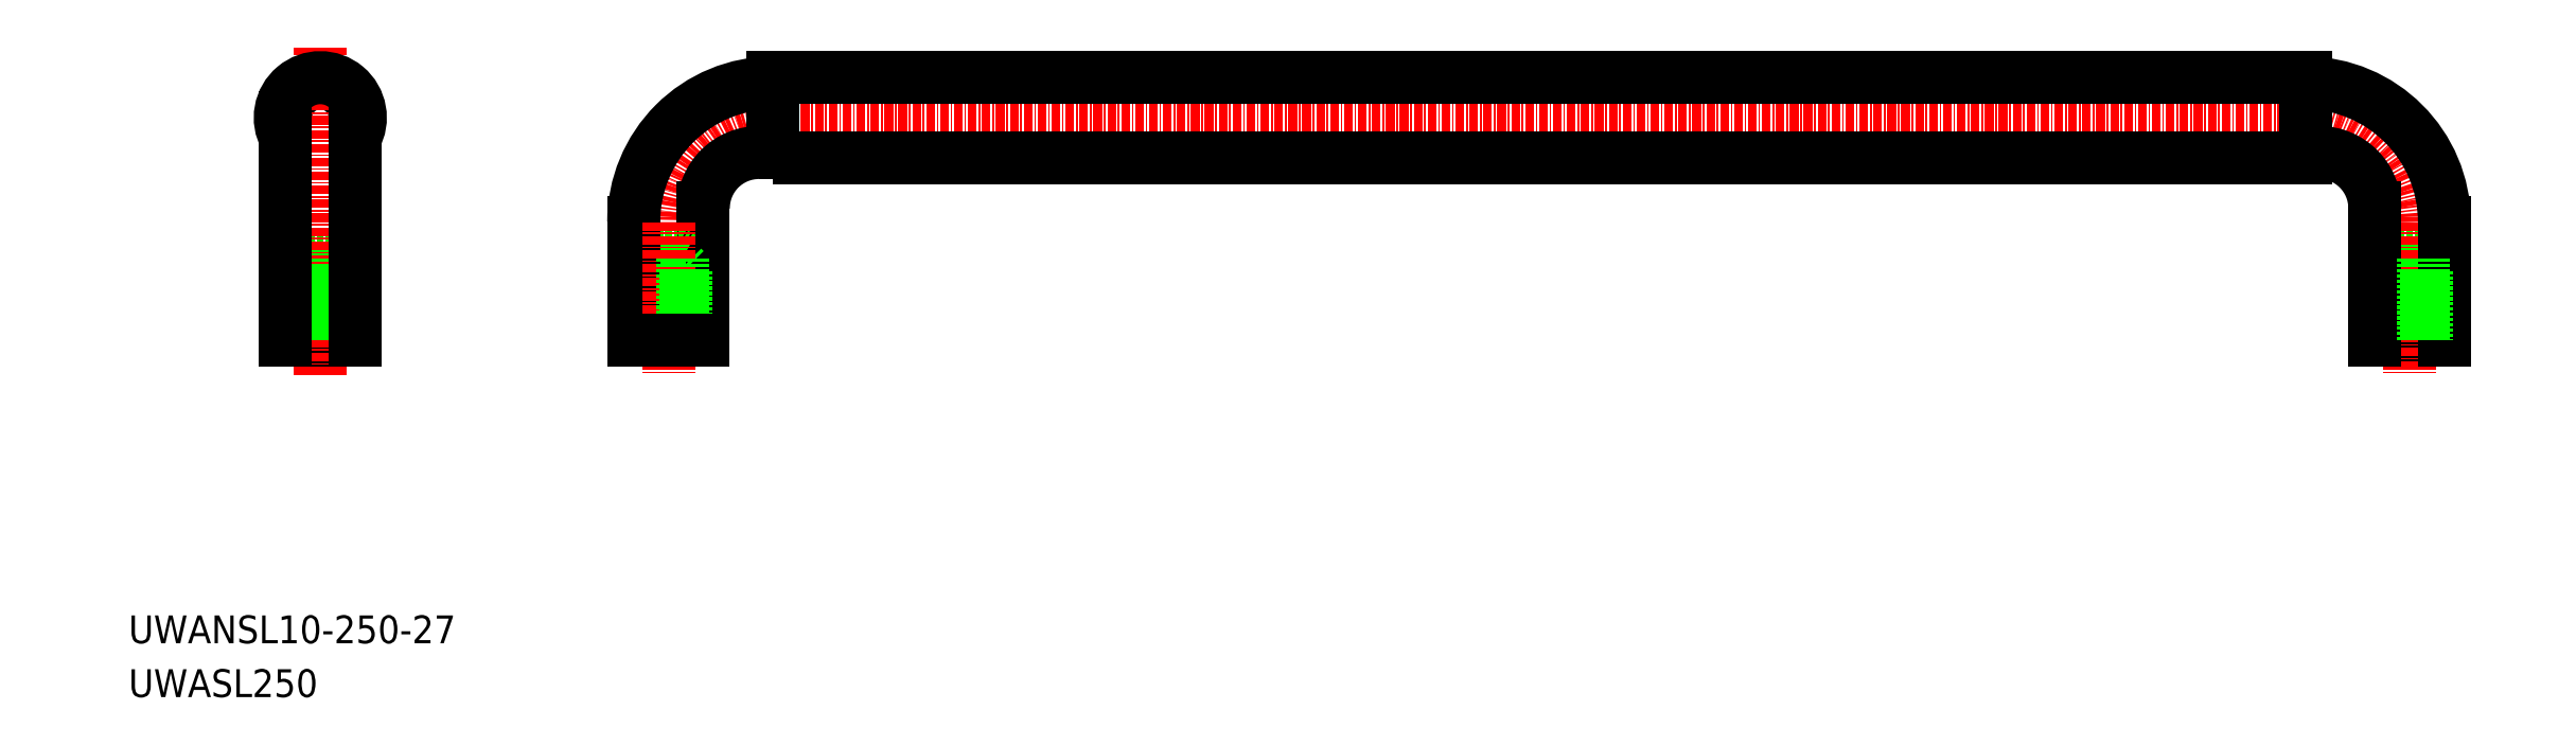
<metadata>
{"format":"dxf","ext":"dxf","renderer":"ezdxf+matplotlib","layout":"modelspace","background":"white","min_lineweight":24,"dpi":150}
</metadata>
<code>
0
SECTION
2
ENTITIES
0
ARC
8
CENTER
10
-5688
20
-1438
30
0
40
15
50
0
51
90
0
POLYLINE
8
CENTER
66
     1
10
0
20
0
30
0
0
VERTEX
8
CENTER
10
-5908
20
-1423
30
0
0
VERTEX
8
CENTER
10
-5890
20
-1423
30
0
0
VERTEX
8
CENTER
10
-5688
20
-1423
30
0
0
SEQEND
8
CENTER
0
ARC
8
CENTER
10
-5908
20
-1438
30
0
40
15
50
90
51
180
0
LINE
8
0
10
-5671
20
-1444
30
0
11
-5671
21
-1445
31
0
0
LINE
8
0
10
-5675
20
-1444
30
0
11
-5676
21
-1445
31
0
0
LINE
8
0
10
-5673
20
-1443
30
0
11
-5675
21
-1443
31
0
0
LINE
8
0
10
-5675
20
-1443
30
0
11
-5673
21
-1442
31
0
0
LINE
8
0
10
-5673
20
-1444
30
0
11
-5675
21
-1444
31
0
0
LINE
8
0
10
-5676
20
-1445
30
0
11
-5673
21
-1445
31
0
0
LINE
8
0
10
-5673
20
-1443
30
0
11
-5671
21
-1443
31
0
0
LINE
8
0
10
-5671
20
-1443
30
0
11
-5673
21
-1442
31
0
0
LINE
8
0
10
-5671
20
-1445
30
0
11
-5673
21
-1445
31
0
0
LINE
8
0
10
-5673
20
-1444
30
0
11
-5671
21
-1444
31
0
0
LINE
8
0
10
-5678
20
-1455
30
0
11
-5668
21
-1455
31
0
0
LINE
8
CENTER
10
-5673
20
-1438
30
0
11
-5673
21
-1460
31
0
0
LINE
8
0
10
-5676
20
-1445
30
0
11
-5676
21
-1455
31
0
0
LINE
8
0
10
-5675
20
-1455
30
0
11
-5675
21
-1443
31
0
0
LINE
8
0
10
-5668
20
-1455
30
0
11
-5668
21
-1438
31
0
0
LINE
8
0
10
-5678
20
-1455
30
0
11
-5678
21
-1436
31
0
0
LINE
8
0
10
-5671
20
-1445
30
0
11
-5671
21
-1455
31
0
0
LINE
8
0
10
-5671
20
-1455
30
0
11
-5671
21
-1443
31
0
0
ARC
8
0
10
-5910
20
-1436
30
0
40
8
50
90
51
180
0
LINE
8
0
10
-5918
20
-1455
30
0
11
-5918
21
-1436
31
0
0
POLYLINE
8
0
66
     1
10
0
20
0
30
0
0
VERTEX
8
0
10
-5910
20
-1428
30
0
0
VERTEX
8
0
10
-5908
20
-1428
30
0
0
SEQEND
8
0
0
ARC
8
0
10
-5688
20
-1438
30
0
40
20
50
0
51
90
0
ARC
8
0
10
-5686
20
-1436
30
0
40
8
50
0
51
90
0
LINE
8
0
10
-5921
20
-1444
30
0
11
-5921
21
-1445
31
0
0
LINE
8
0
10
-5923
20
-1443
30
0
11
-5921
21
-1443
31
0
0
LINE
8
0
10
-5921
20
-1443
30
0
11
-5923
21
-1442
31
0
0
LINE
8
0
10
-5923
20
-1444
30
0
11
-5921
21
-1444
31
0
0
LINE
8
0
10
-5921
20
-1445
30
0
11
-5923
21
-1445
31
0
0
LINE
8
0
10
-5925
20
-1444
30
0
11
-5926
21
-1445
31
0
0
LINE
8
0
10
-5926
20
-1445
30
0
11
-5923
21
-1445
31
0
0
LINE
8
0
10
-5923
20
-1444
30
0
11
-5925
21
-1444
31
0
0
LINE
8
0
10
-5925
20
-1443
30
0
11
-5923
21
-1442
31
0
0
LINE
8
0
10
-5923
20
-1443
30
0
11
-5925
21
-1443
31
0
0
LINE
8
0
10
-5925
20
-1455
30
0
11
-5925
21
-1443
31
0
0
LINE
8
0
10
-5926
20
-1445
30
0
11
-5926
21
-1455
31
0
0
LINE
8
0
10
-5928
20
-1455
30
0
11
-5928
21
-1438
31
0
0
LINE
8
CENTER
10
-5923
20
-1438
30
0
11
-5923
21
-1460
31
0
0
LINE
8
0
10
-5921
20
-1445
30
0
11
-5921
21
-1455
31
0
0
LINE
8
0
10
-5921
20
-1455
30
0
11
-5921
21
-1443
31
0
0
ARC
8
0
10
-5973
20
-1423
30
0
40
5
50
0
51
180
0
LINE
8
0
10
-5968
20
-1439
30
0
11
-5968
21
-1439
31
0
0
LINE
8
0
10
-5971
20
-1444
30
0
11
-5971
21
-1445
31
0
0
LINE
8
0
10
-5968
20
-1447
30
0
11
-5968
21
-1447
31
0
0
LINE
8
0
10
-5973
20
-1443
30
0
11
-5975
21
-1443
31
0
0
LINE
8
0
10
-5975
20
-1443
30
0
11
-5973
21
-1442
31
0
0
LINE
8
0
10
-5973
20
-1444
30
0
11
-5975
21
-1444
31
0
0
LINE
8
0
10
-5976
20
-1445
30
0
11
-5973
21
-1445
31
0
0
LINE
8
0
10
-5975
20
-1444
30
0
11
-5976
21
-1445
31
0
0
LINE
8
0
10
-5971
20
-1445
30
0
11
-5973
21
-1445
31
0
0
LINE
8
0
10
-5973
20
-1444
30
0
11
-5971
21
-1444
31
0
0
LINE
8
0
10
-5971
20
-1443
30
0
11
-5973
21
-1442
31
0
0
LINE
8
0
10
-5973
20
-1443
30
0
11
-5971
21
-1443
31
0
0
LINE
8
0
10
-5978
20
-1455
30
0
11
-5968
21
-1455
31
0
0
LINE
8
CENTER
10
-5973
20
-1460
30
0
11
-5973
21
-1413
31
0
0
LINE
8
0
10
-5971
20
-1455
30
0
11
-5971
21
-1443
31
0
0
LINE
8
0
10
-5971
20
-1445
30
0
11
-5971
21
-1455
31
0
0
LINE
8
0
10
-5976
20
-1445
30
0
11
-5976
21
-1455
31
0
0
LINE
8
0
10
-5975
20
-1455
30
0
11
-5975
21
-1443
31
0
0
LINE
8
0
10
-5978
20
-1455
30
0
11
-5978
21
-1423
31
0
0
LINE
8
0
10
-5968
20
-1455
30
0
11
-5968
21
-1423
31
0
0
LINE
8
0
10
-5928
20
-1455
30
0
11
-5918
21
-1455
31
0
0
ARC
8
0
10
-5908
20
-1438
30
0
40
20
50
90
51
180
0
POLYLINE
8
0
66
     1
10
0
20
0
30
0
70
     1
0
VERTEX
8
0
10
-5908
20
-1428
30
0
0
VERTEX
8
0
10
-5688
20
-1428
30
0
0
VERTEX
8
0
10
-5688
20
-1417
30
0
0
VERTEX
8
0
10
-5908
20
-1417
30
0
0
SEQEND
8
0
0
POLYLINE
8
0
66
     1
10
0
20
0
30
0
0
VERTEX
8
0
10
-5688
20
-1428
30
0
0
VERTEX
8
0
10
-5686
20
-1428
30
0
0
SEQEND
8
0
0
ARC
8
0
10
-5973
20
-1423
30
0
40
5.75
50
330.4
51
209.6
0
TEXT
8
0
10
-6001
20
-1506
30
0
40
4
1
UWASL250
0
TEXT
8
0
10
-6001
20
-1498
30
0
40
4
1
UWANSL10-250-27
0
ENDSEC
0
EOF

</code>
